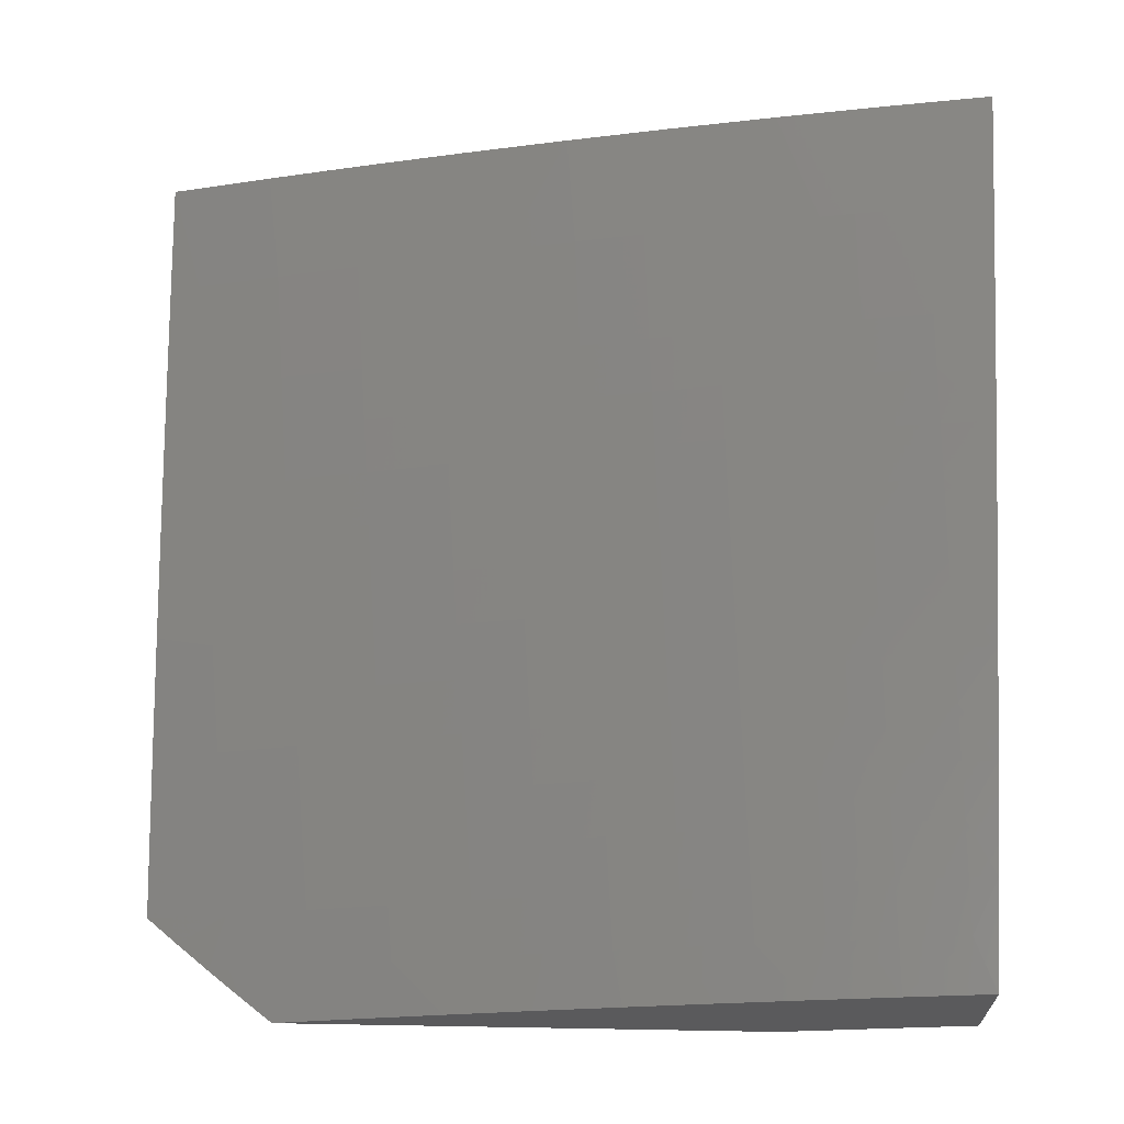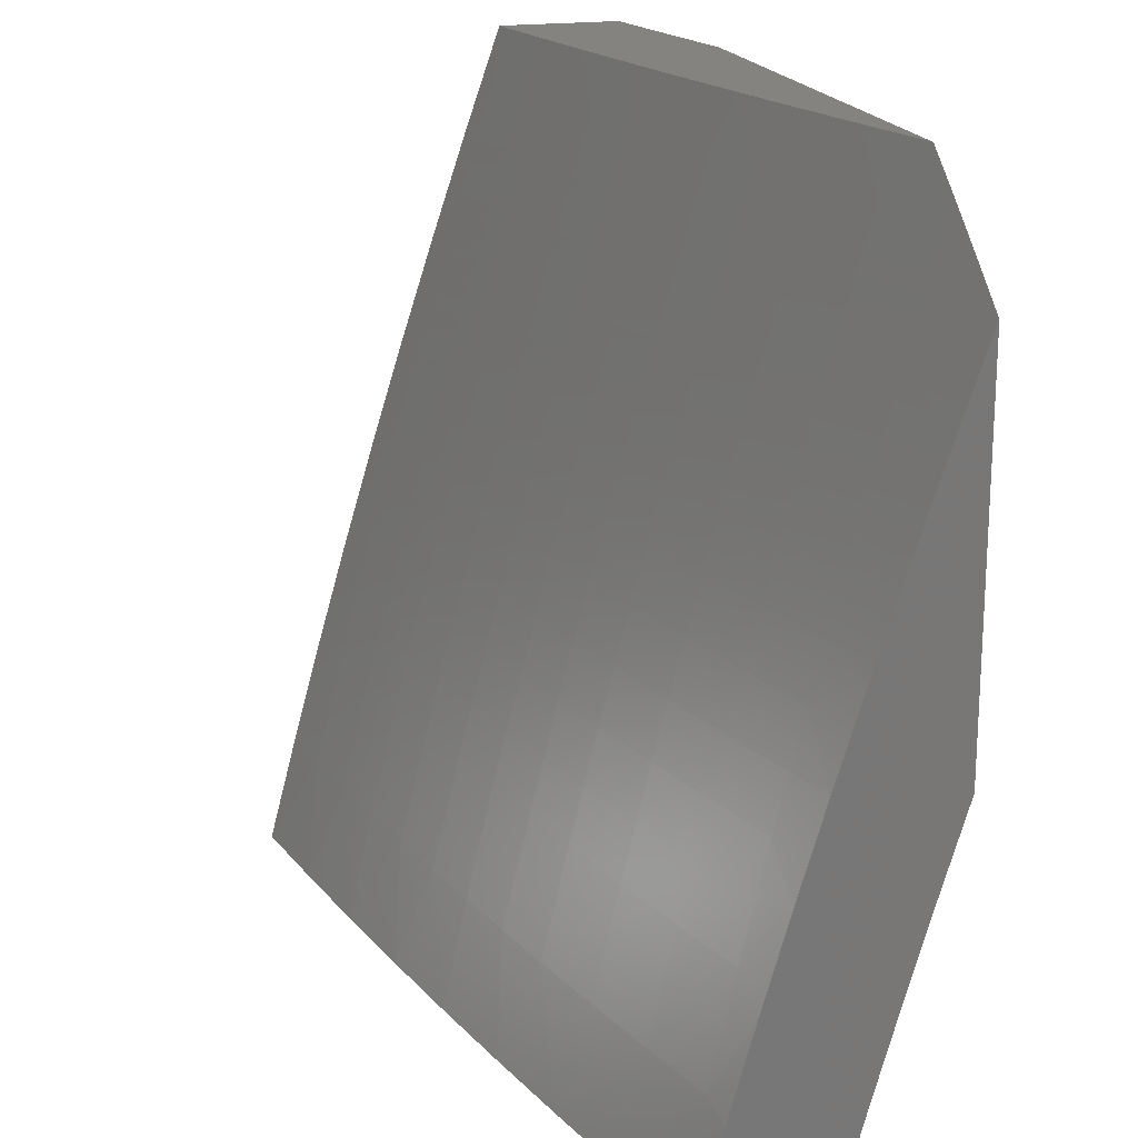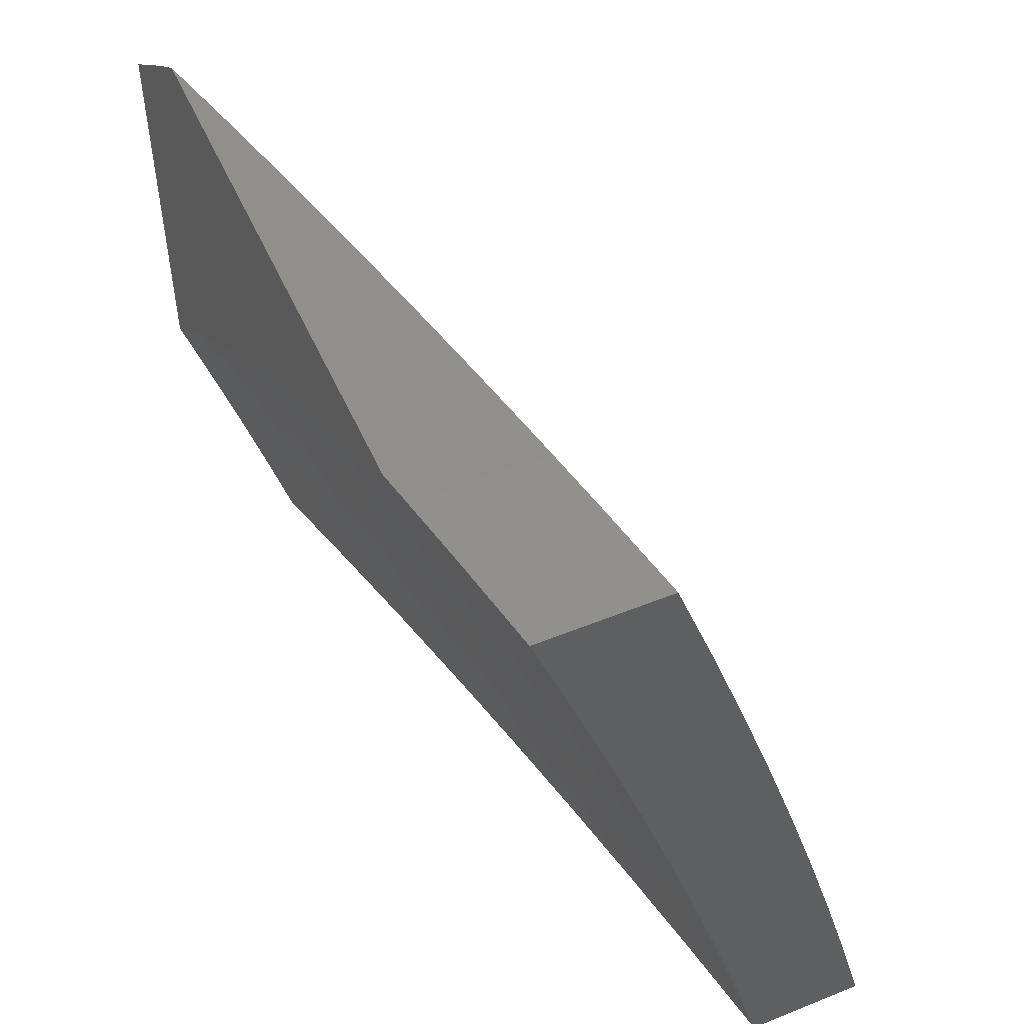
<metadata>
{"format":"stl","ext":"stl","renderer":"f3d","projection":"perspective","resolution":1024,"background":"white","views":[{"elev":65.4,"azim":1.0,"up":"+Y"},{"elev":19.1,"azim":-105.7,"up":"+Z"},{"elev":52.1,"azim":66.4,"up":"+Z"}]}
</metadata>
<code>
# stl→obj: 327 verts, 650 faces
v -2 10.46 3.126
v -2 10.5 3
v -2.077 10.45 3.125
v -2.126 10.47 3
v -2.159 10.43 3.125
v -2.201 10.43 3.125
v -2.153 10.4 3.25
v -2.194 10.39 3.25
v -2.149 10.38 3.313
v -2.19 10.38 3.313
v -2.146 10.37 3.376
v -2.186 10.36 3.376
v -2.142 10.35 3.438
v -2.183 10.34 3.438
v -2.138 10.33 3.501
v -2.179 10.32 3.501
v -2.134 10.31 3.563
v -2.175 10.3 3.563
v -2.13 10.29 3.626
v -2.171 10.28 3.626
v -2.127 10.27 3.688
v -2.167 10.27 3.688
v -2.123 10.25 3.751
v -2.163 10.25 3.751
v -2.118 10.23 3.813
v -2.159 10.23 3.813
v -2.114 10.21 3.875
v -2.154 10.21 3.875
v -2.11 10.19 3.938
v -2.15 10.18 3.938
v -2.106 10.17 4
v -2.211 10.15 4
v -2.19 10.18 3.938
v -2.271 10.16 3.938
v -2.195 10.2 3.875
v -2.276 10.18 3.875
v -2.199 10.22 3.813
v -2.28 10.2 3.813
v -2.203 10.24 3.751
v -2.285 10.22 3.751
v -2.208 10.26 3.688
v -2.289 10.24 3.688
v -2.212 10.28 3.626
v -2.294 10.26 3.626
v -2.216 10.29 3.563
v -2.298 10.28 3.563
v -2.22 10.31 3.501
v -2.302 10.3 3.501
v -2.224 10.33 3.438
v -2.306 10.31 3.438
v -2.228 10.35 3.376
v -2.31 10.33 3.376
v -2.231 10.37 3.313
v -2.314 10.35 3.313
v -2.235 10.38 3.25
v -2.318 10.37 3.25
v -2.242 10.42 3.125
v -2.325 10.4 3.125
v -2.252 10.45 3
v -2.377 10.42 3
v -2.408 10.38 3.125
v -2.503 10.39 3
v -2.491 10.36 3.125
v -2.574 10.34 3.125
v -2.566 10.31 3.25
v -2.648 10.29 3.25
v -2.644 10.27 3.313
v -2.745 10.25 3.313
v -2.741 10.23 3.376
v -2.842 10.2 3.376
v -2.837 10.19 3.438
v -2.938 10.16 3.438
v -2.933 10.14 3.501
v -3 10.14 3.439
v -3 10.11 3.548
v -2.628 10.36 3
v -2.657 10.32 3.125
v -2.75 10.26 3.25
v -2.847 10.22 3.313
v -2.943 10.18 3.376
v -2.752 10.33 3
v -2.759 10.3 3.125
v -2.851 10.24 3.25
v -2.948 10.19 3.313
v -3 10.17 3.33
v -2.876 10.3 3
v -2.861 10.27 3.125
v -2.953 10.21 3.25
v -2.962 10.24 3.125
v -3 10.27 3
v -3 10.24 3.11
v -3 10.21 3.22
v -3 10.07 3.657
v -2.922 10.1 3.626
v -2.928 10.12 3.563
v -2.832 10.17 3.501
v -2.736 10.21 3.438
v -2.639 10.26 3.376
v -2.561 10.29 3.313
v -2.483 10.33 3.25
v -2.917 10.09 3.688
v -3 10.04 3.765
v -2.911 10.07 3.751
v -2.906 10.05 3.813
v -2.811 10.09 3.751
v -2.806 10.07 3.813
v -2.711 10.12 3.751
v -2.706 10.1 3.813
v -2.611 10.15 3.751
v -2.606 10.13 3.813
v -2.529 10.17 3.751
v -2.524 10.15 3.813
v -2.448 10.18 3.751
v -2.443 10.16 3.813
v -2.366 10.2 3.751
v -2.362 10.18 3.813
v -3 10 3.873
v -2.9 10.03 3.875
v -2.8 10.05 3.875
v -2.7 10.08 3.875
v -2.601 10.11 3.875
v -2.519 10.13 3.875
v -2.438 10.14 3.875
v -2.357 10.16 3.875
v -2.96 10 3.906
v -2.92 10 3.937
v -2.894 10.01 3.938
v -2.88 10 3.969
v -2.795 10.03 3.938
v -2.839 10 4
v -2.735 10.03 4
v -2.695 10.06 3.938
v -2.631 10.05 4
v -2.595 10.09 3.938
v -2.526 10.08 4
v -2.514 10.1 3.938
v -2.422 10.1 4
v -2.433 10.12 3.938
v -2.352 10.14 3.938
v -2.316 10.13 4
v -2.029 10.21 3.938
v -2 10.19 4
v -2 10.24 3.877
v -2 10.28 3.753
v -2.037 10.25 3.813
v -2.033 10.23 3.875
v -2 10.32 3.628
v -2.045 10.29 3.688
v -2.041 10.27 3.751
v -2 10.36 3.503
v -2.052 10.33 3.563
v -2.049 10.31 3.626
v -2 10.39 3.378
v -2.06 10.36 3.438
v -2.056 10.35 3.501
v -2 10.43 3.252
v -2.067 10.4 3.313
v -2.063 10.38 3.376
v -2.07 10.42 3.25
v -2.4 10.35 3.25
v -2.396 10.33 3.313
v -2.479 10.31 3.313
v -2.392 10.31 3.376
v -2.475 10.3 3.376
v -2.557 10.28 3.376
v -2.388 10.3 3.438
v -2.47 10.28 3.438
v -2.553 10.26 3.438
v -2.635 10.24 3.438
v -2.384 10.28 3.501
v -2.466 10.26 3.501
v -2.548 10.24 3.501
v -2.63 10.22 3.501
v -2.731 10.2 3.501
v -2.38 10.26 3.563
v -2.462 10.24 3.563
v -2.544 10.22 3.563
v -2.626 10.2 3.563
v -2.726 10.18 3.563
v -2.827 10.15 3.563
v -2.375 10.24 3.626
v -2.457 10.22 3.626
v -2.539 10.2 3.626
v -2.621 10.18 3.626
v -2.721 10.16 3.626
v -2.822 10.13 3.626
v -2.371 10.22 3.688
v -2.453 10.2 3.688
v -2.534 10.18 3.688
v -2.616 10.16 3.688
v -2.716 10.14 3.688
v -2.817 10.11 3.688
v -3 10.09 3.107
v -3 10.12 3
v -2.924 10.11 3.125
v -2.876 10.16 3
v -2.823 10.14 3.125
v -2.752 10.19 3
v -2.723 10.16 3.125
v -2.628 10.22 3
v -2.623 10.19 3.125
v -2.544 10.21 3.125
v -2.536 10.17 3.251
v -2.457 10.19 3.251
v -2.449 10.16 3.376
v -2.41 10.17 3.376
v -2.401 10.13 3.501
v -2.362 10.14 3.501
v -2.353 10.1 3.626
v -2.276 10.12 3.626
v -2.272 10.1 3.688
v -2.194 10.11 3.688
v -2.19 10.1 3.751
v -2.113 10.11 3.751
v -2.108 10.09 3.813
v -2.032 10.11 3.813
v -2.027 10.09 3.875
v -2 10.09 3.877
v -2.023 10.06 3.938
v -2 10.05 4
v -2.1 10.05 3.938
v -2.116 10.02 4
v -2.177 10.03 3.938
v -2.232 10 4
v -2.253 10.02 3.938
v -2.283 10 3.969
v -2.33 10 3.938
v -2.334 10 3.937
v -2.335 10.02 3.875
v -2.373 10.01 3.875
v -2.378 10.03 3.813
v -2.417 10.02 3.813
v -2.422 10.04 3.751
v -2.499 10.03 3.751
v -2.504 10.05 3.688
v -2.581 10.03 3.688
v -2.586 10.05 3.626
v -2.68 10 3.688
v -2.685 10.02 3.626
v -2.727 10 3.659
v -2.773 10 3.622
v -2.503 10.25 3
v -2.465 10.23 3.125
v -2.418 10.2 3.251
v -2.371 10.17 3.376
v -2.284 10.16 3.501
v -2.198 10.13 3.626
v -2.117 10.13 3.688
v -2.036 10.13 3.751
v -2 10.13 3.753
v -2.426 10.23 3.125
v -2.378 10.28 3
v -2.386 10.24 3.125
v -2.308 10.26 3.125
v -2.3 10.23 3.251
v -2.222 10.24 3.251
v -2.214 10.21 3.376
v -2.136 10.22 3.376
v -2.129 10.19 3.501
v -2.051 10.2 3.501
v -2.043 10.17 3.626
v -2 10.21 3.503
v -2 10.17 3.628
v -2.252 10.31 3
v -2.229 10.28 3.125
v -2.144 10.26 3.251
v -2.058 10.24 3.376
v -2 10.25 3.378
v -2.151 10.29 3.125
v -2.126 10.33 3
v -2.072 10.31 3.125
v -2 10.36 3
v -2 10.32 3.126
v -2 10.29 3.253
v -2.065 10.27 3.251
v -2.04 10.15 3.688
v -2.385 10 3.905
v -2.412 10 3.875
v -2.435 10 3.872
v -2.485 10 3.838
v -2.494 10.01 3.813
v -2.534 10 3.804
v -2.576 10.01 3.751
v -2.631 10 3.733
v -2.679 10 3.697
v -2.583 10 3.769
v -2.82 10 3.583
v -2.795 10.03 3.501
v -2.695 10.06 3.501
v -2.596 10.08 3.501
v -2.509 10.07 3.626
v -2.426 10.06 3.688
v -2.383 10.05 3.751
v -2.34 10.04 3.813
v -2.258 10.04 3.875
v -2.866 10 3.545
v -2.894 10.01 3.501
v -2.904 10.04 3.376
v -2.956 10 3.465
v -3 10 3.424
v -2.911 10 3.505
v -3 10.03 3.319
v -2.914 10.08 3.251
v -2.805 10.07 3.376
v -2.814 10.1 3.251
v -2.714 10.13 3.251
v -3 10.06 3.213
v -2.705 10.09 3.376
v -2.614 10.15 3.251
v -2.605 10.12 3.376
v -2.518 10.1 3.501
v -2.431 10.08 3.626
v -2.388 10.07 3.688
v -2.344 10.06 3.751
v -2.263 10.06 3.813
v -2.181 10.05 3.875
v -2.527 10.14 3.376
v -2.44 10.12 3.501
v -2.392 10.09 3.626
v -2.349 10.08 3.688
v -2.267 10.08 3.751
v -2.185 10.08 3.813
v -2.104 10.07 3.875
v -2.292 10.19 3.376
v -2.379 10.21 3.251
v -2.207 10.17 3.501
v -2.121 10.15 3.626
f 1 2 3
f 3 2 4
f 3 4 5
f 5 4 6
f 5 6 7
f 7 6 8
f 7 8 9
f 9 8 10
f 9 10 11
f 11 10 12
f 11 12 13
f 13 12 14
f 13 14 15
f 15 14 16
f 15 16 17
f 17 16 18
f 17 18 19
f 19 18 20
f 19 20 21
f 21 20 22
f 21 22 23
f 23 22 24
f 23 24 25
f 25 24 26
f 25 26 27
f 27 26 28
f 27 28 29
f 29 28 30
f 29 30 31
f 31 30 32
f 32 30 33
f 32 33 34
f 34 33 35
f 34 35 36
f 36 35 37
f 36 37 38
f 38 37 39
f 38 39 40
f 40 39 41
f 40 41 42
f 42 41 43
f 42 43 44
f 44 43 45
f 44 45 46
f 46 45 47
f 46 47 48
f 48 47 49
f 48 49 50
f 50 49 51
f 50 51 52
f 52 51 53
f 52 53 54
f 54 53 55
f 54 55 56
f 56 55 57
f 56 57 58
f 58 57 59
f 58 59 60
f 4 59 6
f 6 59 57
f 6 57 55
f 58 60 61
f 61 60 62
f 61 62 63
f 63 62 64
f 63 64 65
f 65 64 66
f 65 66 67
f 67 66 68
f 67 68 69
f 69 68 70
f 69 70 71
f 71 70 72
f 71 72 73
f 73 72 74
f 73 74 75
f 62 76 64
f 64 76 77
f 64 77 66
f 66 77 78
f 66 78 68
f 68 78 79
f 68 79 70
f 70 79 80
f 70 80 72
f 72 80 74
f 76 81 77
f 77 81 82
f 77 82 78
f 78 82 83
f 78 83 79
f 79 83 84
f 79 84 80
f 80 84 85
f 80 85 74
f 81 86 82
f 82 86 87
f 82 87 83
f 83 87 88
f 83 88 84
f 84 88 85
f 87 86 89
f 89 86 90
f 89 90 91
f 91 92 89
f 89 92 88
f 89 88 87
f 92 85 88
f 93 94 75
f 75 94 95
f 75 95 73
f 73 95 96
f 73 96 71
f 71 96 97
f 71 97 69
f 69 97 98
f 69 98 67
f 67 98 99
f 67 99 65
f 65 99 100
f 65 100 63
f 63 100 61
f 94 93 101
f 101 93 102
f 101 102 103
f 103 102 104
f 103 104 105
f 105 104 106
f 105 106 107
f 107 106 108
f 107 108 109
f 109 108 110
f 109 110 111
f 111 110 112
f 111 112 113
f 113 112 114
f 113 114 115
f 115 114 116
f 115 116 40
f 40 116 38
f 102 117 104
f 104 117 118
f 104 118 106
f 106 118 119
f 106 119 108
f 108 119 120
f 108 120 110
f 110 120 121
f 110 121 112
f 112 121 122
f 112 122 114
f 114 122 123
f 114 123 116
f 116 123 124
f 116 124 38
f 38 124 36
f 117 125 118
f 118 125 126
f 118 126 127
f 127 126 128
f 127 128 129
f 129 128 130
f 129 130 131
f 129 131 132
f 132 131 133
f 132 133 134
f 134 133 135
f 134 135 136
f 136 135 137
f 136 137 138
f 138 137 139
f 138 139 124
f 124 139 36
f 137 140 139
f 139 140 34
f 139 34 36
f 140 32 34
f 29 31 141
f 141 31 142
f 141 142 143
f 144 145 143
f 143 145 146
f 143 146 141
f 141 146 27
f 141 27 29
f 147 148 144
f 144 148 149
f 144 149 145
f 145 149 23
f 145 23 25
f 150 151 147
f 147 151 152
f 147 152 148
f 148 152 19
f 148 19 21
f 153 154 150
f 150 154 155
f 150 155 151
f 151 155 15
f 151 15 17
f 156 157 153
f 153 157 158
f 153 158 154
f 154 158 11
f 154 11 13
f 157 156 159
f 159 156 1
f 159 1 3
f 159 3 5
f 5 7 159
f 159 7 157
f 7 9 157
f 157 9 158
f 9 11 158
f 15 155 13
f 13 155 154
f 19 152 17
f 17 152 151
f 23 149 21
f 21 149 148
f 27 146 25
f 25 146 145
f 56 58 160
f 160 58 61
f 160 61 100
f 54 56 161
f 161 56 160
f 161 160 162
f 162 160 100
f 162 100 99
f 52 54 163
f 163 54 161
f 163 161 164
f 164 161 162
f 164 162 165
f 165 162 99
f 165 99 98
f 50 52 166
f 166 52 163
f 166 163 167
f 167 163 164
f 167 164 168
f 168 164 165
f 168 165 169
f 169 165 98
f 169 98 97
f 48 50 170
f 170 50 166
f 170 166 171
f 171 166 167
f 171 167 172
f 172 167 168
f 172 168 173
f 173 168 169
f 173 169 174
f 174 169 97
f 174 97 96
f 46 48 175
f 175 48 170
f 175 170 176
f 176 170 171
f 176 171 177
f 177 171 172
f 177 172 178
f 178 172 173
f 178 173 179
f 179 173 174
f 179 174 180
f 180 174 96
f 180 96 95
f 44 46 181
f 181 46 175
f 181 175 182
f 182 175 176
f 182 176 183
f 183 176 177
f 183 177 184
f 184 177 178
f 184 178 185
f 185 178 179
f 185 179 186
f 186 179 180
f 186 180 94
f 94 180 95
f 115 40 42
f 42 44 187
f 187 44 181
f 187 181 188
f 188 181 182
f 188 182 189
f 189 182 183
f 189 183 190
f 190 183 184
f 190 184 191
f 191 184 185
f 191 185 192
f 192 185 186
f 192 186 101
f 101 186 94
f 30 28 33
f 33 28 35
f 28 26 35
f 35 26 37
f 26 24 37
f 37 24 39
f 24 22 39
f 39 22 41
f 22 20 41
f 41 20 43
f 20 18 43
f 43 18 45
f 18 16 45
f 45 16 47
f 16 14 47
f 47 14 49
f 14 12 49
f 49 12 51
f 12 10 51
f 51 10 53
f 10 8 53
f 53 8 55
f 8 6 55
f 113 115 187
f 187 115 42
f 113 187 188
f 138 124 123
f 113 188 111
f 111 188 189
f 111 189 109
f 109 189 190
f 109 190 107
f 107 190 191
f 107 191 105
f 105 191 192
f 105 192 103
f 103 192 101
f 138 123 136
f 136 123 122
f 136 122 134
f 134 122 121
f 134 121 132
f 132 121 120
f 132 120 129
f 129 120 119
f 129 119 127
f 127 119 118
f 193 194 195
f 195 194 196
f 195 196 197
f 197 196 198
f 197 198 199
f 199 198 200
f 199 200 201
f 201 200 202
f 201 202 203
f 203 202 204
f 203 204 205
f 205 204 206
f 205 206 207
f 207 206 208
f 207 208 209
f 209 208 210
f 209 210 211
f 211 210 212
f 211 212 213
f 213 212 214
f 213 214 215
f 215 214 216
f 215 216 217
f 217 216 218
f 217 218 219
f 219 218 220
f 219 220 221
f 221 220 222
f 221 222 223
f 223 222 224
f 223 224 225
f 225 224 226
f 225 226 227
f 227 226 228
f 227 228 229
f 229 228 230
f 229 230 231
f 231 230 232
f 231 232 233
f 233 232 234
f 233 234 235
f 235 234 236
f 235 236 237
f 237 236 238
f 237 238 239
f 239 238 240
f 239 240 241
f 200 242 202
f 202 242 243
f 202 243 204
f 204 243 244
f 204 244 206
f 206 244 245
f 206 245 208
f 208 245 246
f 208 246 210
f 210 246 247
f 210 247 212
f 212 247 248
f 212 248 214
f 214 248 249
f 214 249 216
f 216 249 250
f 216 250 218
f 243 242 251
f 251 242 252
f 251 252 253
f 253 252 254
f 253 254 255
f 255 254 256
f 255 256 257
f 257 256 258
f 257 258 259
f 259 258 260
f 259 260 261
f 261 260 262
f 261 262 263
f 252 264 254
f 254 264 265
f 254 265 256
f 256 265 266
f 256 266 258
f 258 266 267
f 258 267 260
f 260 267 268
f 260 268 262
f 265 264 269
f 269 264 270
f 269 270 271
f 271 270 272
f 271 272 273
f 273 274 271
f 271 274 275
f 271 275 269
f 269 275 266
f 269 266 265
f 275 274 267
f 267 274 268
f 261 263 276
f 276 263 250
f 276 250 249
f 228 277 230
f 230 277 278
f 230 278 232
f 232 278 279
f 232 279 280
f 277 279 278
f 232 280 281
f 281 280 282
f 281 282 234
f 234 282 283
f 234 283 236
f 236 283 284
f 236 284 238
f 238 284 285
f 238 285 240
f 282 286 283
f 283 286 284
f 287 288 241
f 241 288 289
f 241 289 239
f 239 289 290
f 239 290 237
f 237 290 291
f 237 291 235
f 235 291 292
f 235 292 233
f 233 292 293
f 233 293 231
f 231 293 294
f 231 294 229
f 229 294 295
f 229 295 225
f 225 295 223
f 287 296 288
f 288 296 297
f 288 297 298
f 298 297 299
f 298 299 300
f 296 301 297
f 297 301 299
f 300 302 298
f 298 302 303
f 298 303 304
f 304 303 305
f 304 305 306
f 306 305 199
f 306 199 201
f 302 307 303
f 303 307 195
f 303 195 305
f 305 195 197
f 305 197 199
f 307 193 195
f 288 298 304
f 288 304 308
f 308 304 306
f 308 306 309
f 309 306 201
f 309 201 203
f 288 308 289
f 289 308 310
f 289 310 290
f 290 310 311
f 290 311 291
f 291 311 312
f 291 312 292
f 292 312 313
f 292 313 293
f 293 313 314
f 293 314 294
f 294 314 315
f 294 315 295
f 295 315 316
f 295 316 223
f 223 316 221
f 310 308 309
f 310 309 317
f 317 309 203
f 317 203 205
f 310 317 311
f 311 317 318
f 311 318 312
f 312 318 319
f 312 319 313
f 313 319 320
f 313 320 314
f 314 320 321
f 314 321 315
f 315 321 322
f 315 322 316
f 316 322 323
f 316 323 221
f 221 323 219
f 318 317 205
f 232 281 234
f 319 318 207
f 207 318 205
f 255 324 325
f 325 324 245
f 325 245 244
f 245 324 246
f 246 324 326
f 246 326 247
f 247 326 327
f 247 327 248
f 248 327 276
f 248 276 249
f 326 324 257
f 257 324 255
f 209 211 320
f 320 211 321
f 322 321 213
f 213 321 211
f 227 229 225
f 207 209 319
f 319 209 320
f 251 253 325
f 325 253 255
f 251 325 244
f 327 326 259
f 259 326 257
f 323 322 215
f 215 322 213
f 275 267 266
f 327 259 261
f 261 276 327
f 323 215 217
f 217 219 323
f 243 251 244
f 128 286 130
f 130 286 282
f 130 282 280
f 286 128 284
f 284 128 126
f 284 126 125
f 284 125 285
f 285 125 117
f 285 117 240
f 240 117 241
f 241 117 287
f 287 117 296
f 296 117 301
f 301 117 299
f 299 117 300
f 280 279 130
f 130 279 277
f 130 277 228
f 228 226 130
f 130 226 224
f 117 102 300
f 300 102 93
f 300 93 302
f 302 93 75
f 302 75 307
f 307 75 74
f 307 74 193
f 193 74 85
f 193 85 194
f 194 85 92
f 194 92 91
f 91 90 194
f 86 198 90
f 90 198 196
f 90 196 194
f 198 86 200
f 200 86 81
f 200 81 242
f 242 81 76
f 242 76 252
f 252 76 62
f 252 62 264
f 264 62 60
f 264 60 270
f 270 60 59
f 270 59 272
f 272 59 4
f 272 4 2
f 142 31 220
f 220 31 32
f 220 32 140
f 140 137 220
f 220 137 222
f 222 137 135
f 222 135 224
f 224 135 133
f 224 133 131
f 131 130 224
f 2 1 272
f 272 1 156
f 272 156 273
f 273 156 153
f 273 153 274
f 274 153 150
f 274 150 268
f 268 150 147
f 268 147 262
f 262 147 144
f 262 144 263
f 263 144 143
f 263 143 250
f 250 143 142
f 250 142 218
f 218 142 220

</code>
